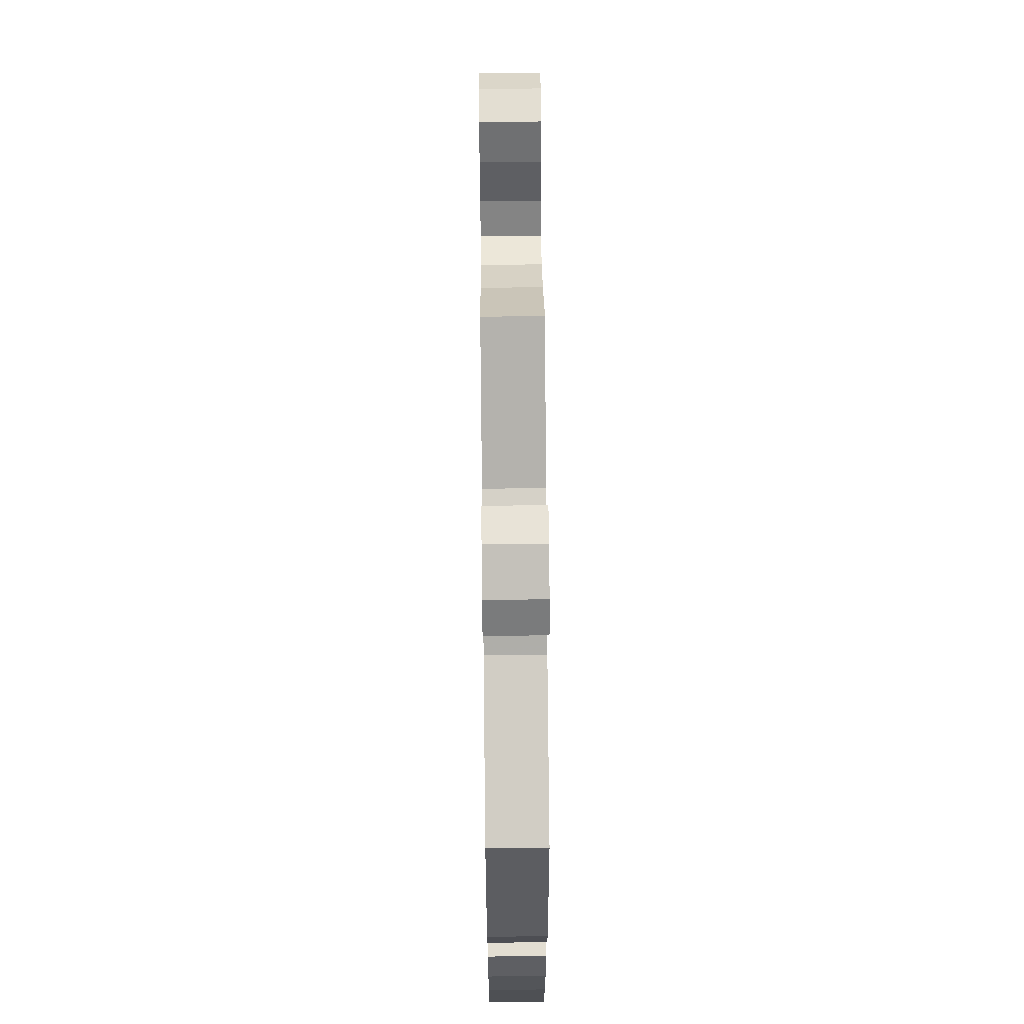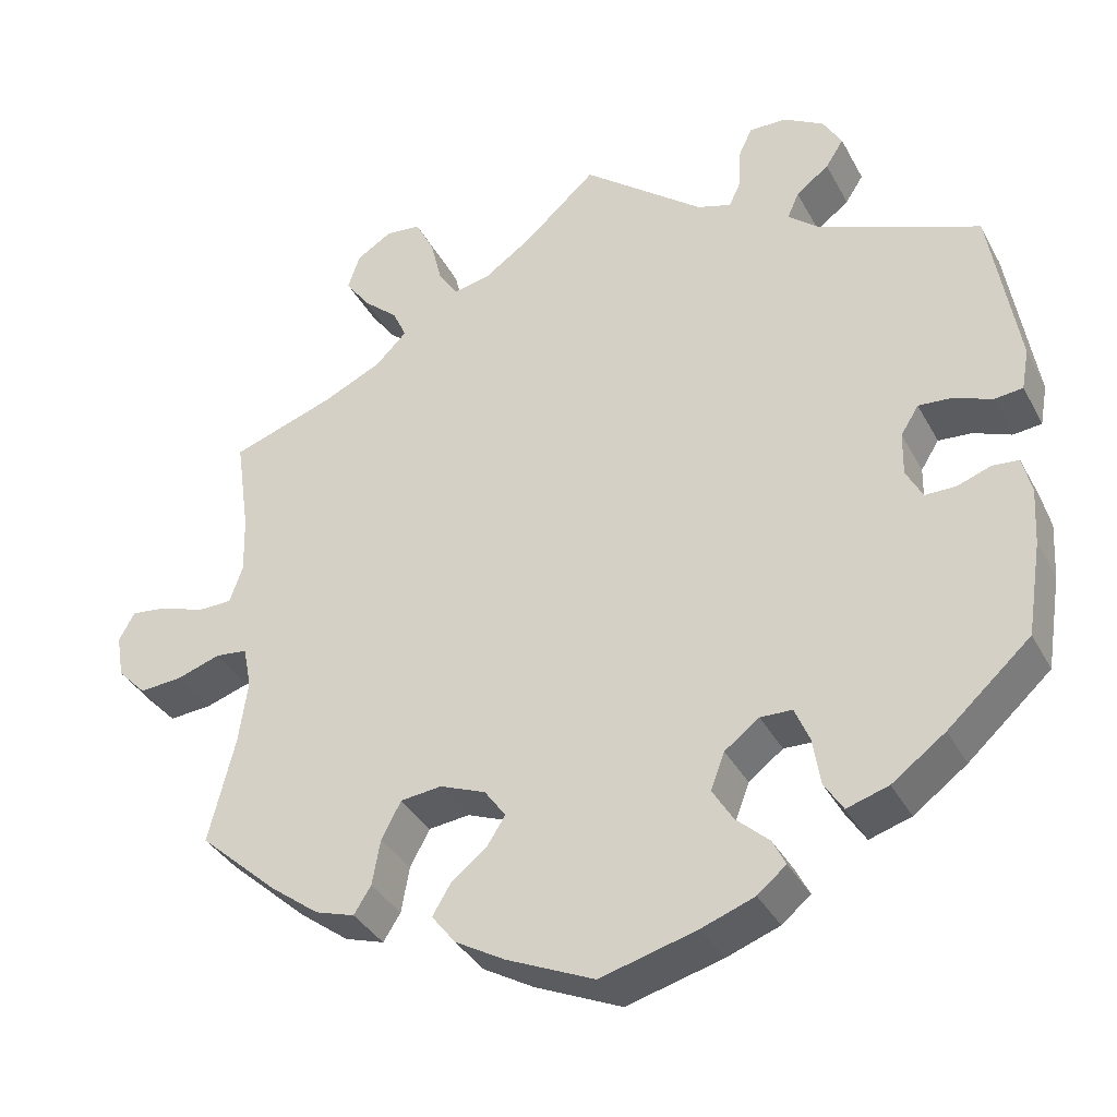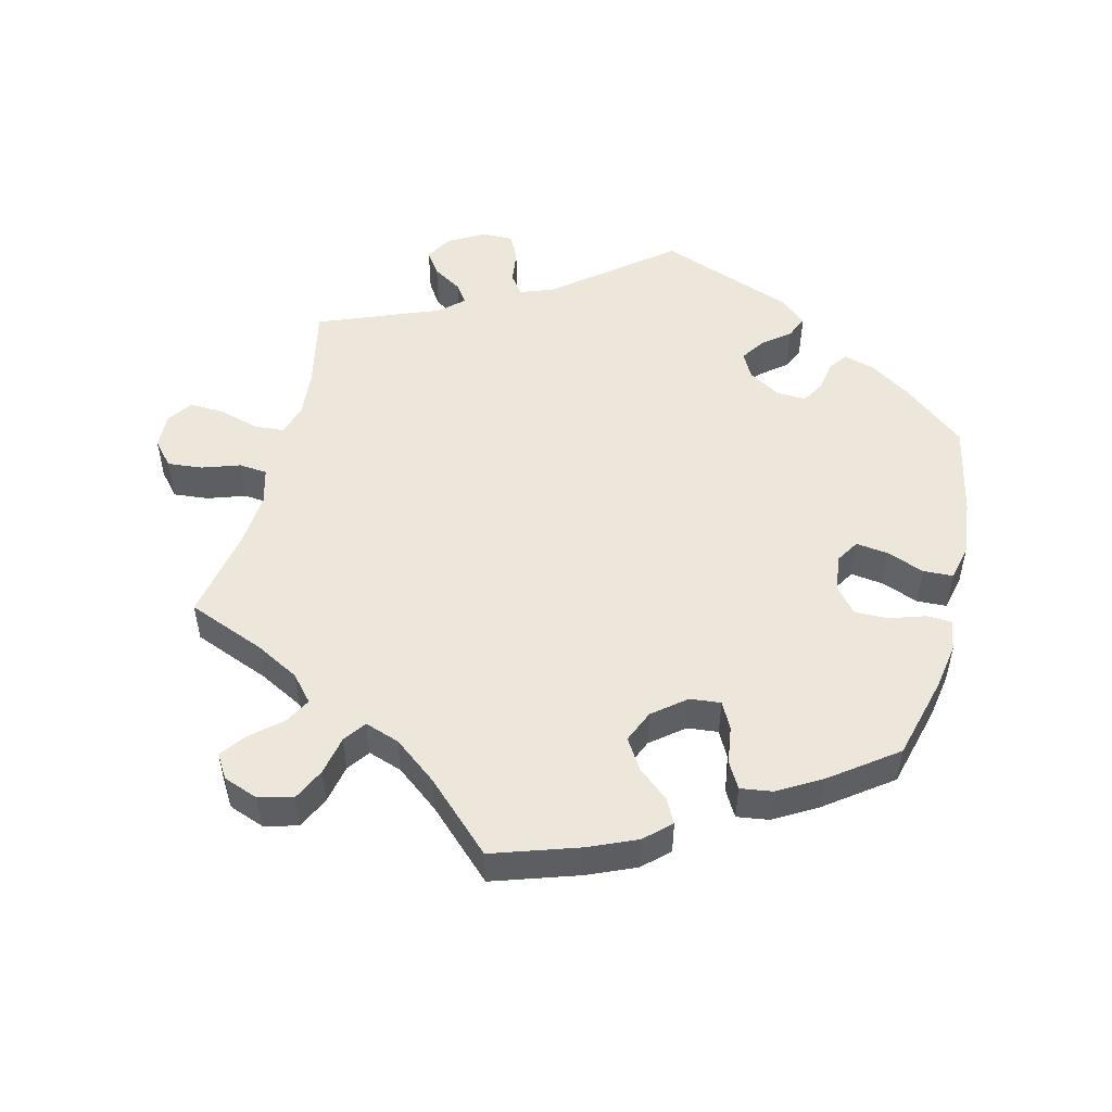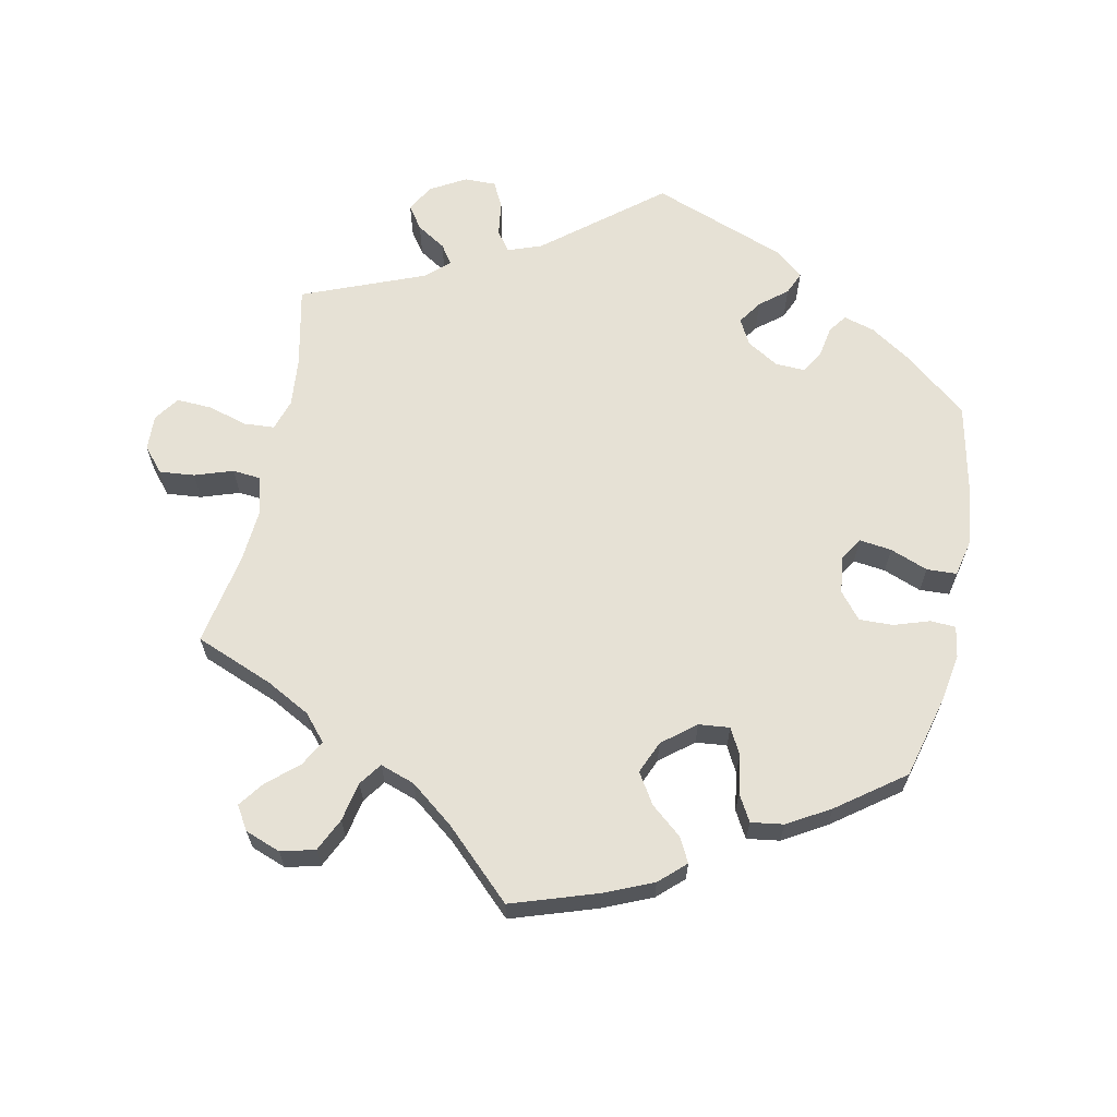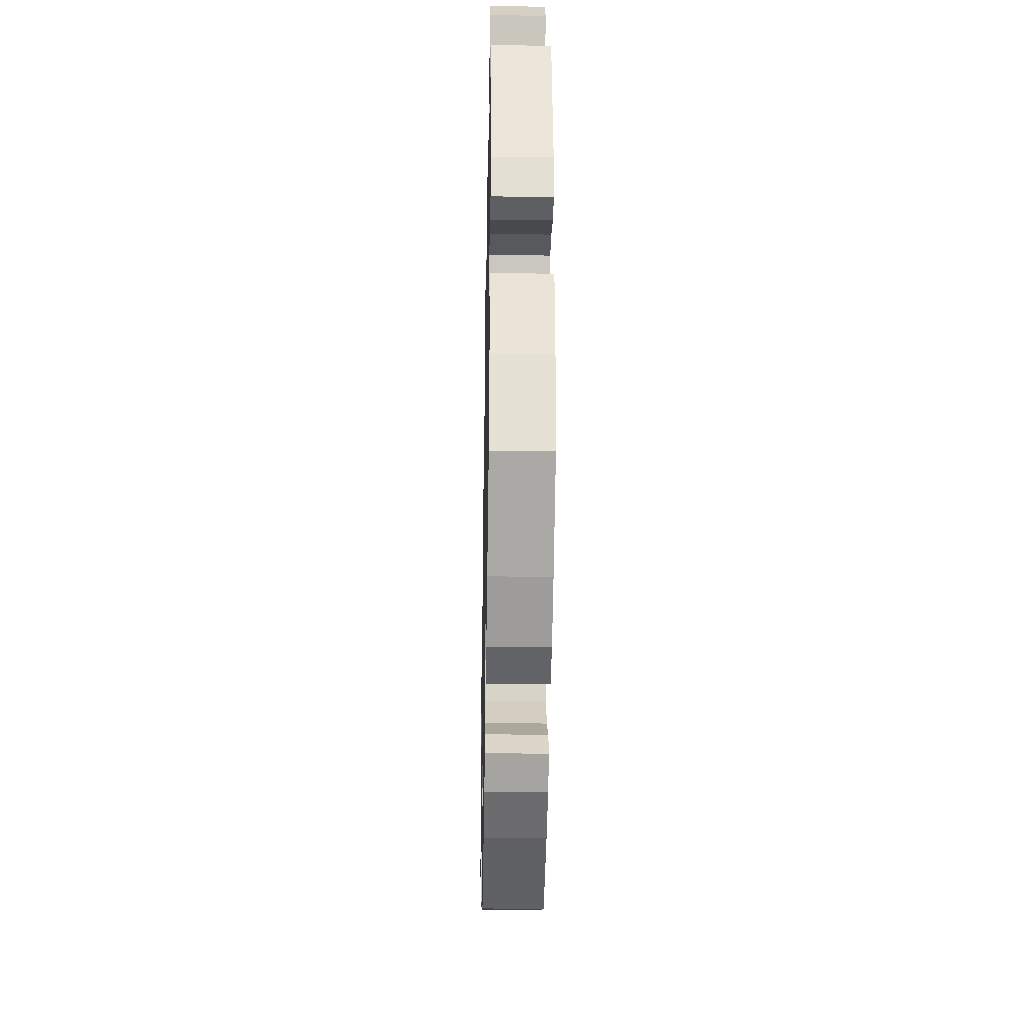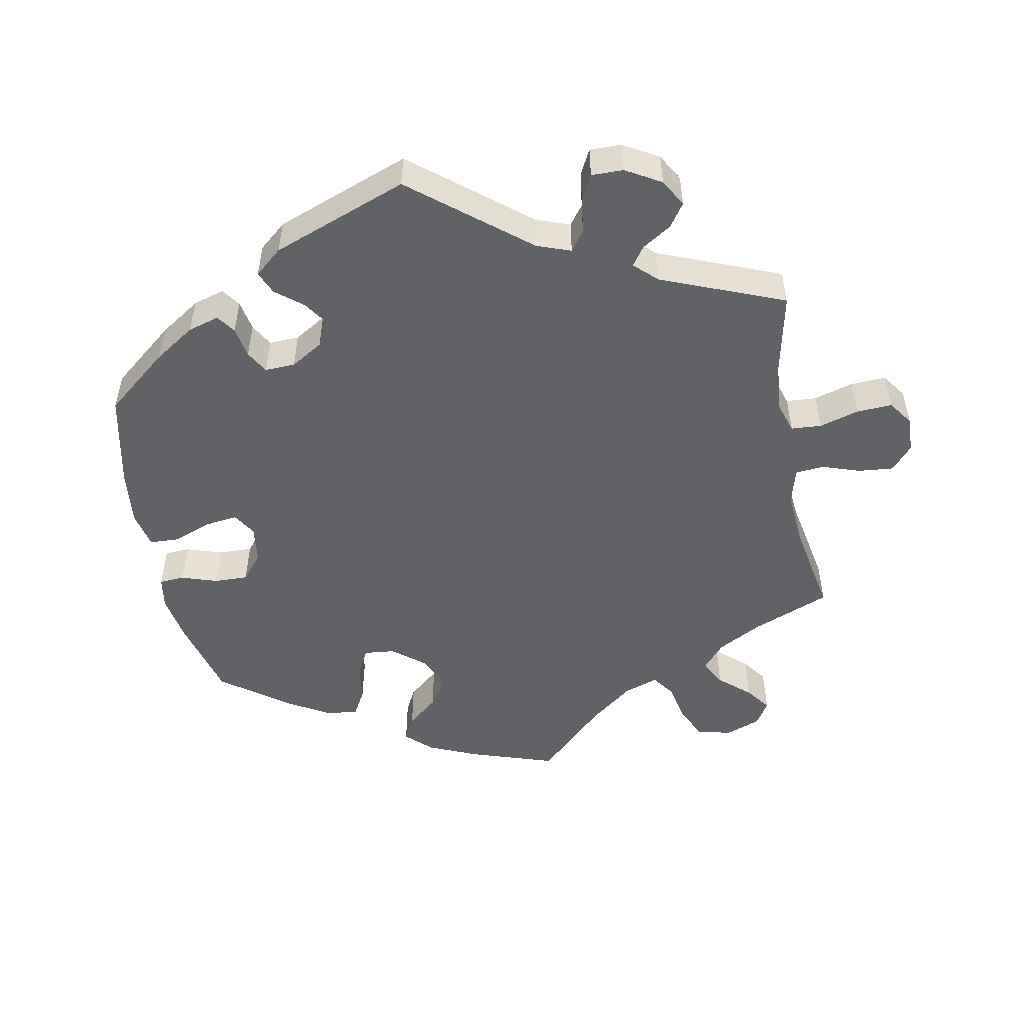
<metadata>
{"format":"obj","ext":"obj","renderer":"f3d","projection":"perspective","resolution":1024,"background":"white","views":[{"elev":62.3,"azim":-90.6,"up":"+Z"},{"elev":-36.0,"azim":-154.8,"up":"+Z"},{"elev":51.2,"azim":133.9,"up":"+Y"},{"elev":64.6,"azim":131.5,"up":"+Y"},{"elev":-33.5,"azim":-91.1,"up":"+Z"},{"elev":-50.7,"azim":-49.3,"up":"+Y"}]}
</metadata>
<code>
v -0.116 0.07 -0.546
v -0.181 0.07 -0.522
v -0.216 0.07 -0.493
v -0.2 0.07 -0.461
v -0.16 0.07 -0.425
v -0.135 0.07 -0.384
v -0.152 0.07 -0.339
v -0.194 0.07 -0.307
v -0.233 0.07 -0.308
v -0.251 0.07 -0.351
v -0.26 0.07 -0.408
v -0.283 0.07 -0.444
v -0.334 0.07 -0.428
v -0.399 0.07 -0.38
v -0.5 0.07 -0.289
v -0.518 0.07 -0.175
v -0.522 0.07 -0.106
v -0.511 0.07 -0.061
v -0.479 0.07 -0.058
v -0.437 0.07 -0.073
v -0.4 0.07 -0.073
v -0.38 0.07 -0.035
v -0.381 0.07 0.018
v -0.403 0.07 0.053
v -0.444 0.07 0.05
v -0.49 0.07 0.032
v -0.525 0.07 0.036
v -0.534 0.07 0.086
v -0.5 0.07 0.289
v -0.304 0.07 0.365
v -0.265 0.07 0.398
v -0.279 0.07 0.43
v -0.319 0.07 0.461
v -0.341 0.07 0.495
v -0.318 0.07 0.534
v -0.268 0.07 0.563
v -0.223 0.07 0.563
v -0.206 0.07 0.527
v -0.204 0.07 0.478
v -0.19 0.07 0.448
v -0.148 0.07 0.461
v 0 0.07 0.578
v 0.088 0.07 0.499
v 0.145 0.07 0.459
v 0.191 0.07 0.449
v 0.215 0.07 0.485
v 0.229 0.07 0.542
v 0.252 0.07 0.587
v 0.295 0.07 0.591
v 0.338 0.07 0.564
v 0.353 0.07 0.521
v 0.324 0.07 0.48
v 0.281 0.07 0.442
v 0.264 0.07 0.405
v 0.302 0.07 0.367
v 0.374 0.07 0.333
v 0.5 0.07 0.289
v 0.483 0.07 0.17
v 0.481 0.07 0.099
v 0.497 0.07 0.053
v 0.539 0.07 0.052
v 0.594 0.07 0.071
v 0.638 0.07 0.076
v 0.657 0.07 0.041
v 0.648 0.07 -0.012
v 0.613 0.07 -0.048
v 0.561 0.07 -0.044
v 0.507 0.07 -0.026
v 0.468 0.07 -0.03
v 0.458 0.07 -0.081
v 0.469 0.07 -0.159
v 0.501 0.07 -0.288
v 0.405 0.07 -0.374
v 0.345 0.07 -0.419
v 0.297 0.07 -0.434
v 0.276 0.07 -0.401
v 0.266 0.07 -0.345
v 0.242 0.07 -0.3
v 0.192 0.07 -0.294
v 0.136 0.07 -0.316
v 0.11 0.07 -0.352
v 0.133 0.07 -0.388
v 0.176 0.07 -0.422
v 0.198 0.07 -0.459
v 0.169 0.07 -0.496
v 0.108 0.07 -0.531
v 0.001 0.07 -0.578
v -0.116 0 -0.546
v -0.181 0 -0.522
v -0.216 0 -0.493
v -0.2 0 -0.461
v -0.16 0 -0.425
v -0.135 0 -0.384
v -0.152 0 -0.339
v -0.194 0 -0.307
v -0.233 0 -0.308
v -0.251 0 -0.351
v -0.26 0 -0.408
v -0.283 0 -0.444
v -0.334 0 -0.428
v -0.399 0 -0.38
v -0.5 0 -0.289
v -0.518 0 -0.175
v -0.522 0 -0.106
v -0.511 0 -0.061
v -0.479 0 -0.058
v -0.437 0 -0.073
v -0.4 0 -0.073
v -0.38 0 -0.035
v -0.381 0 0.018
v -0.403 0 0.053
v -0.444 0 0.05
v -0.49 0 0.032
v -0.525 0 0.036
v -0.534 0 0.086
v -0.5 0 0.289
v -0.304 0 0.365
v -0.265 0 0.398
v -0.279 0 0.43
v -0.319 0 0.461
v -0.341 0 0.495
v -0.318 0 0.534
v -0.268 0 0.563
v -0.223 0 0.563
v -0.206 0 0.527
v -0.204 0 0.478
v -0.19 0 0.448
v -0.148 0 0.461
v 0 0 0.578
v 0.088 0 0.499
v 0.145 0 0.459
v 0.191 0 0.449
v 0.215 0 0.485
v 0.229 0 0.542
v 0.252 0 0.587
v 0.295 0 0.591
v 0.338 0 0.564
v 0.353 0 0.521
v 0.324 0 0.48
v 0.281 0 0.442
v 0.264 0 0.405
v 0.302 0 0.367
v 0.374 0 0.333
v 0.5 0 0.289
v 0.483 0 0.17
v 0.481 0 0.099
v 0.497 0 0.053
v 0.539 0 0.052
v 0.594 0 0.071
v 0.638 0 0.076
v 0.657 0 0.041
v 0.648 0 -0.012
v 0.613 0 -0.048
v 0.561 0 -0.044
v 0.507 0 -0.026
v 0.468 0 -0.03
v 0.458 0 -0.081
v 0.469 0 -0.159
v 0.501 0 -0.288
v 0.405 0 -0.374
v 0.345 0 -0.419
v 0.297 0 -0.434
v 0.276 0 -0.401
v 0.266 0 -0.345
v 0.242 0 -0.3
v 0.192 0 -0.294
v 0.136 0 -0.316
v 0.11 0 -0.352
v 0.133 0 -0.388
v 0.176 0 -0.422
v 0.198 0 -0.459
v 0.169 0 -0.496
v 0.108 0 -0.531
v 0.001 0 -0.578
f 82 83 84 85
f 81 82 85 86
f 74 75 76 77
f 74 77 78
f 71 72 73 74
f 70 71 74 78
f 69 70 78 79
f 65 66 67 68
f 63 64 65 68
f 61 62 63 68
f 60 61 68 69
f 59 60 69 79
f 56 57 58
f 55 56 58 59
f 54 55 59 79
f 50 51 52 53
f 48 49 50 53
f 46 47 48 53
f 45 46 53 54
f 44 45 54 79
f 41 42 43
f 40 41 43 44
f 36 37 38 39
f 36 39 40
f 35 36 40
f 32 33 34 35
f 31 32 35 40
f 30 31 40 44
f 25 26 27 28
f 24 25 28 29
f 23 24 29 30
f 17 18 19 20
f 17 20 21
f 16 17 21
f 15 16 21
f 14 15 21 22
f 10 11 12 13
f 9 10 13 14
f 2 3 4 5
f 2 5 6
f 1 2 6
f 81 86 87 1
f 30 44 79 80
f 22 23 30 80
f 9 14 22
f 8 9 22
f 7 8 22 80
f 6 7 80 81
f 1 6 81
f 172 171 170 169
f 173 172 169 168
f 164 163 162 161
f 165 164 161
f 161 160 159 158
f 165 161 158 157
f 166 165 157 156
f 155 154 153 152
f 155 152 151 150
f 155 150 149 148
f 156 155 148 147
f 166 156 147 146
f 145 144 143
f 146 145 143 142
f 166 146 142 141
f 140 139 138 137
f 140 137 136 135
f 140 135 134 133
f 141 140 133 132
f 166 141 132 131
f 130 129 128
f 131 130 128 127
f 126 125 124 123
f 127 126 123
f 127 123 122
f 122 121 120 119
f 127 122 119 118
f 131 127 118 117
f 115 114 113 112
f 116 115 112 111
f 117 116 111 110
f 107 106 105 104
f 108 107 104
f 108 104 103
f 108 103 102
f 109 108 102 101
f 100 99 98 97
f 101 100 97 96
f 92 91 90 89
f 93 92 89
f 93 89 88
f 88 174 173 168
f 167 166 131 117
f 167 117 110 109
f 109 101 96
f 109 96 95
f 167 109 95 94
f 168 167 94 93
f 168 93 88
f 1 88 89 2
f 2 89 90 3
f 3 90 91 4
f 4 91 92 5
f 5 92 93 6
f 6 93 94 7
f 7 94 95 8
f 8 95 96 9
f 9 96 97 10
f 10 97 98 11
f 11 98 99 12
f 12 99 100 13
f 13 100 101 14
f 14 101 102 15
f 15 102 103 16
f 16 103 104 17
f 17 104 105 18
f 18 105 106 19
f 19 106 107 20
f 20 107 108 21
f 21 108 109 22
f 22 109 110 23
f 23 110 111 24
f 24 111 112 25
f 25 112 113 26
f 26 113 114 27
f 27 114 115 28
f 28 115 116 29
f 29 116 117 30
f 30 117 118 31
f 31 118 119 32
f 32 119 120 33
f 33 120 121 34
f 34 121 122 35
f 35 122 123 36
f 36 123 124 37
f 37 124 125 38
f 38 125 126 39
f 39 126 127 40
f 40 127 128 41
f 41 128 129 42
f 42 129 130 43
f 43 130 131 44
f 44 131 132 45
f 45 132 133 46
f 46 133 134 47
f 47 134 135 48
f 48 135 136 49
f 49 136 137 50
f 50 137 138 51
f 51 138 139 52
f 52 139 140 53
f 53 140 141 54
f 54 141 142 55
f 55 142 143 56
f 56 143 144 57
f 57 144 145 58
f 58 145 146 59
f 59 146 147 60
f 60 147 148 61
f 61 148 149 62
f 62 149 150 63
f 63 150 151 64
f 64 151 152 65
f 65 152 153 66
f 66 153 154 67
f 67 154 155 68
f 68 155 156 69
f 69 156 157 70
f 70 157 158 71
f 71 158 159 72
f 72 159 160 73
f 73 160 161 74
f 74 161 162 75
f 75 162 163 76
f 76 163 164 77
f 77 164 165 78
f 78 165 166 79
f 79 166 167 80
f 80 167 168 81
f 81 168 169 82
f 82 169 170 83
f 83 170 171 84
f 84 171 172 85
f 85 172 173 86
f 86 173 174 87
f 87 174 88 1

</code>
